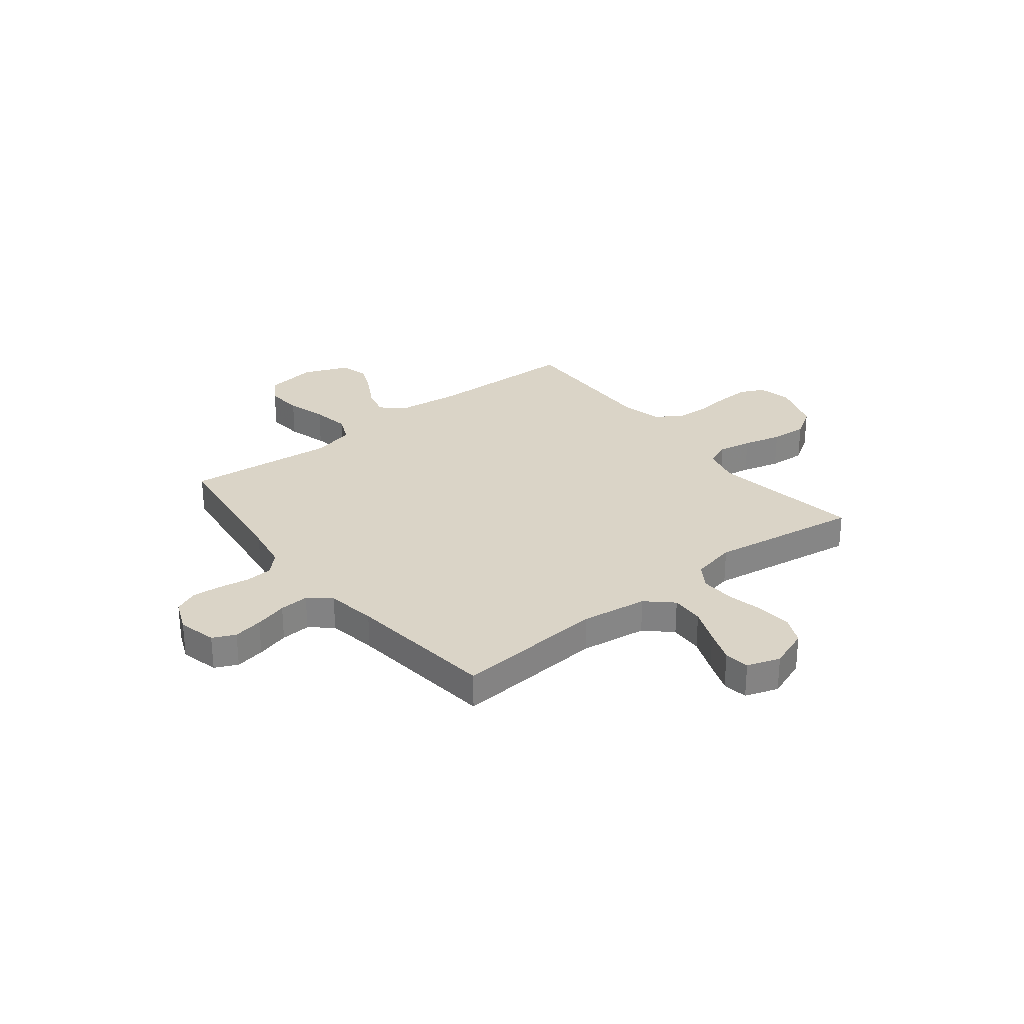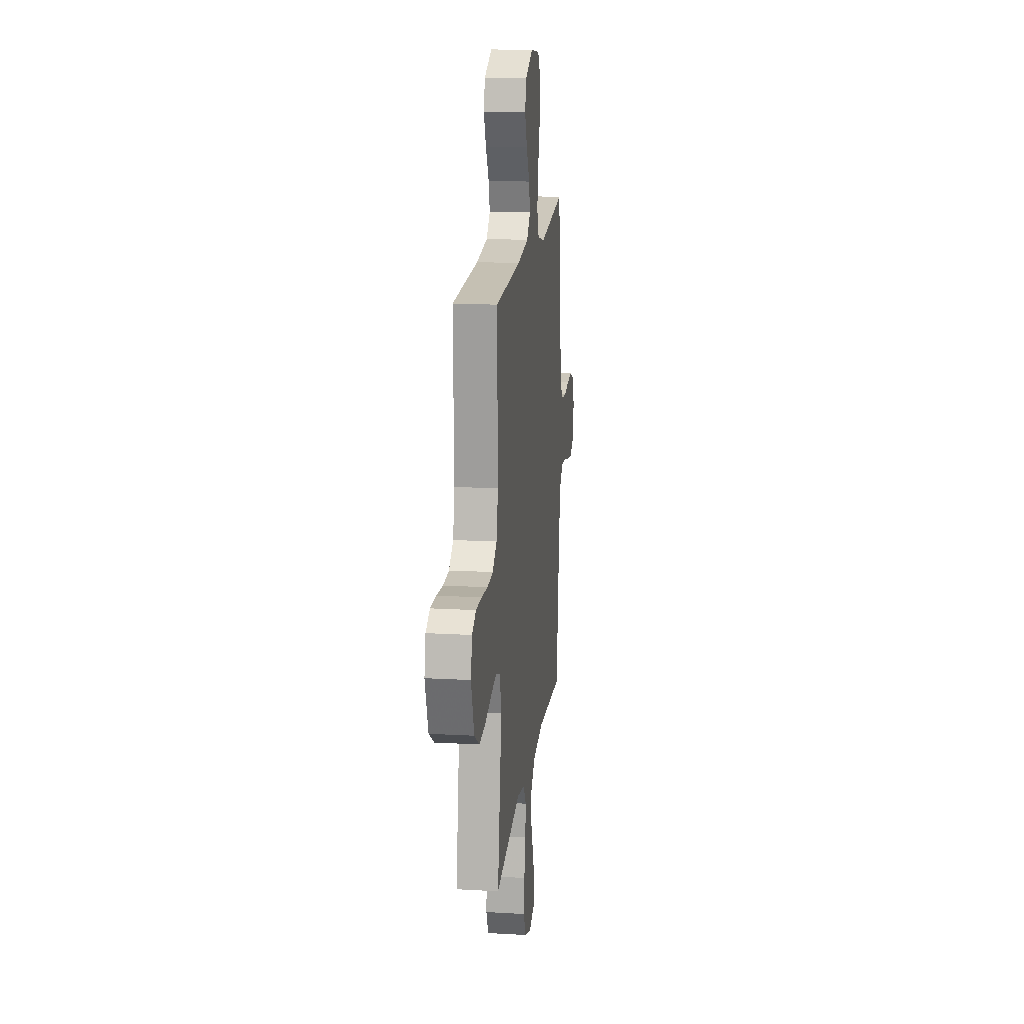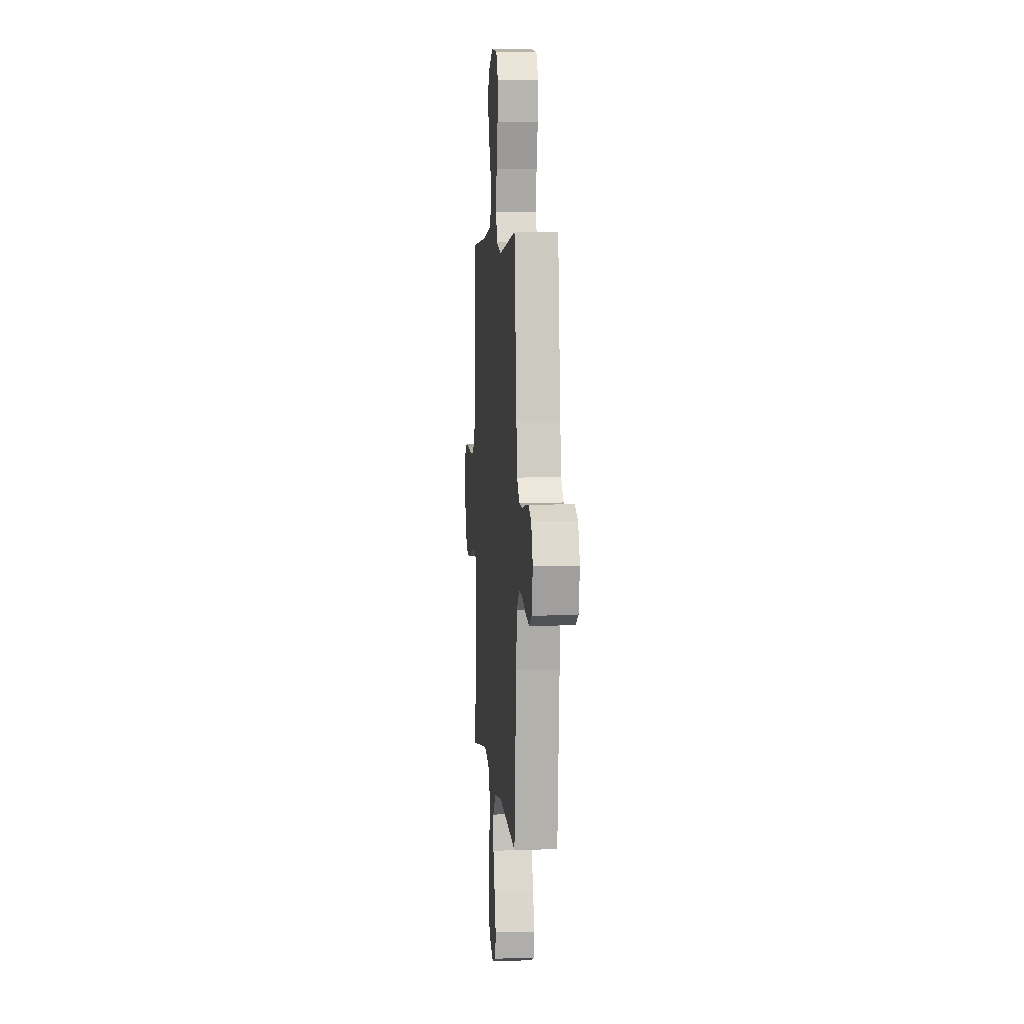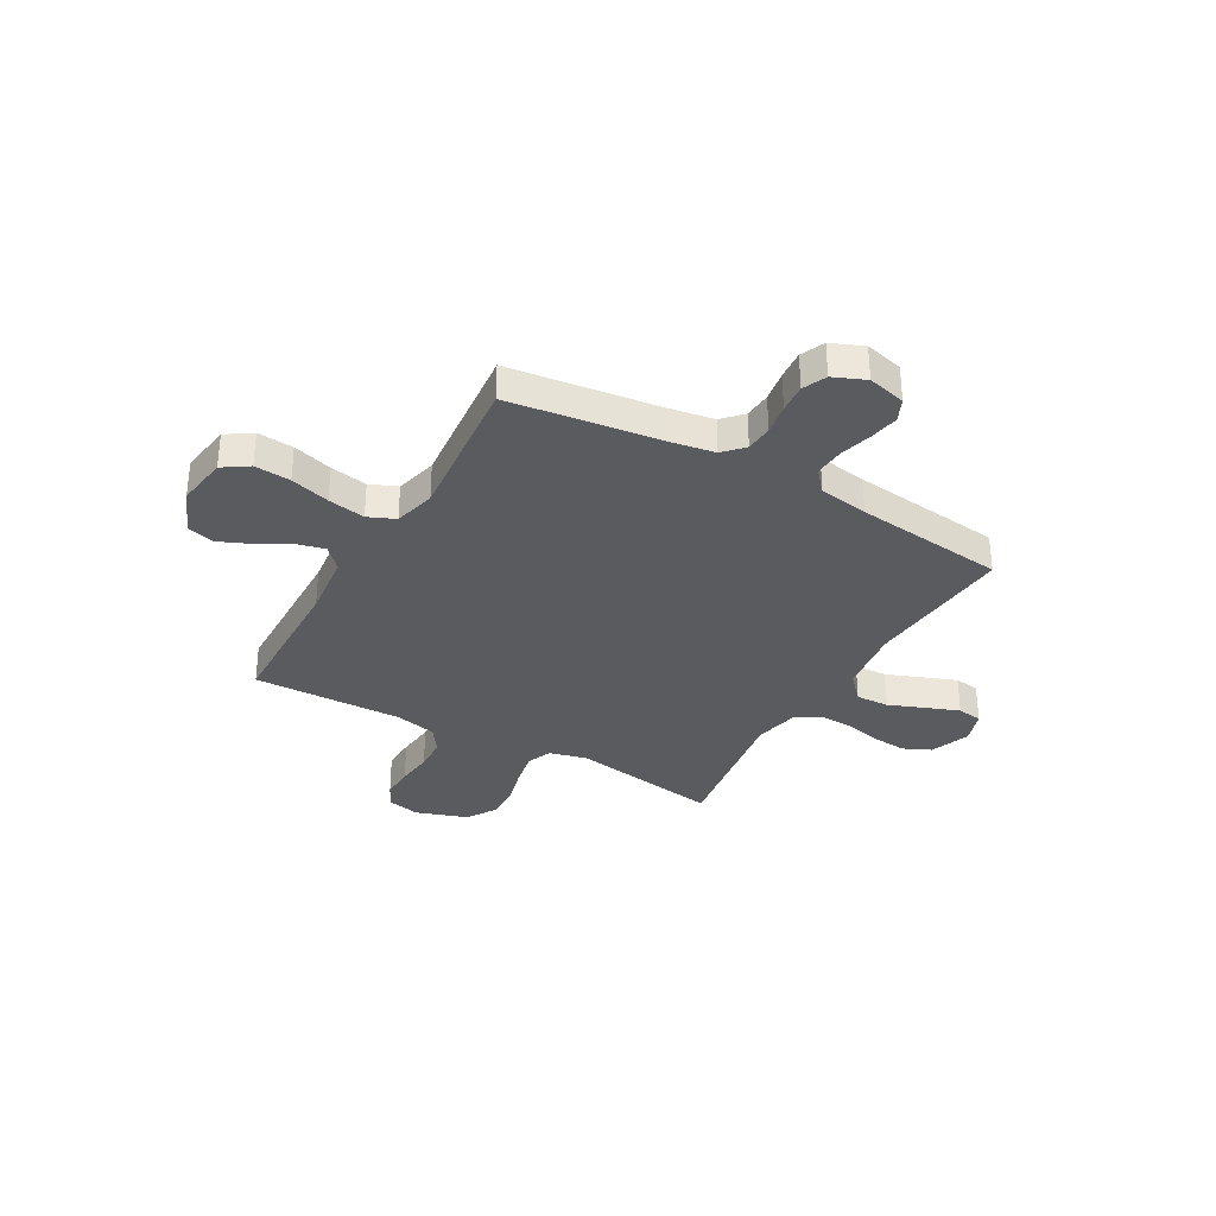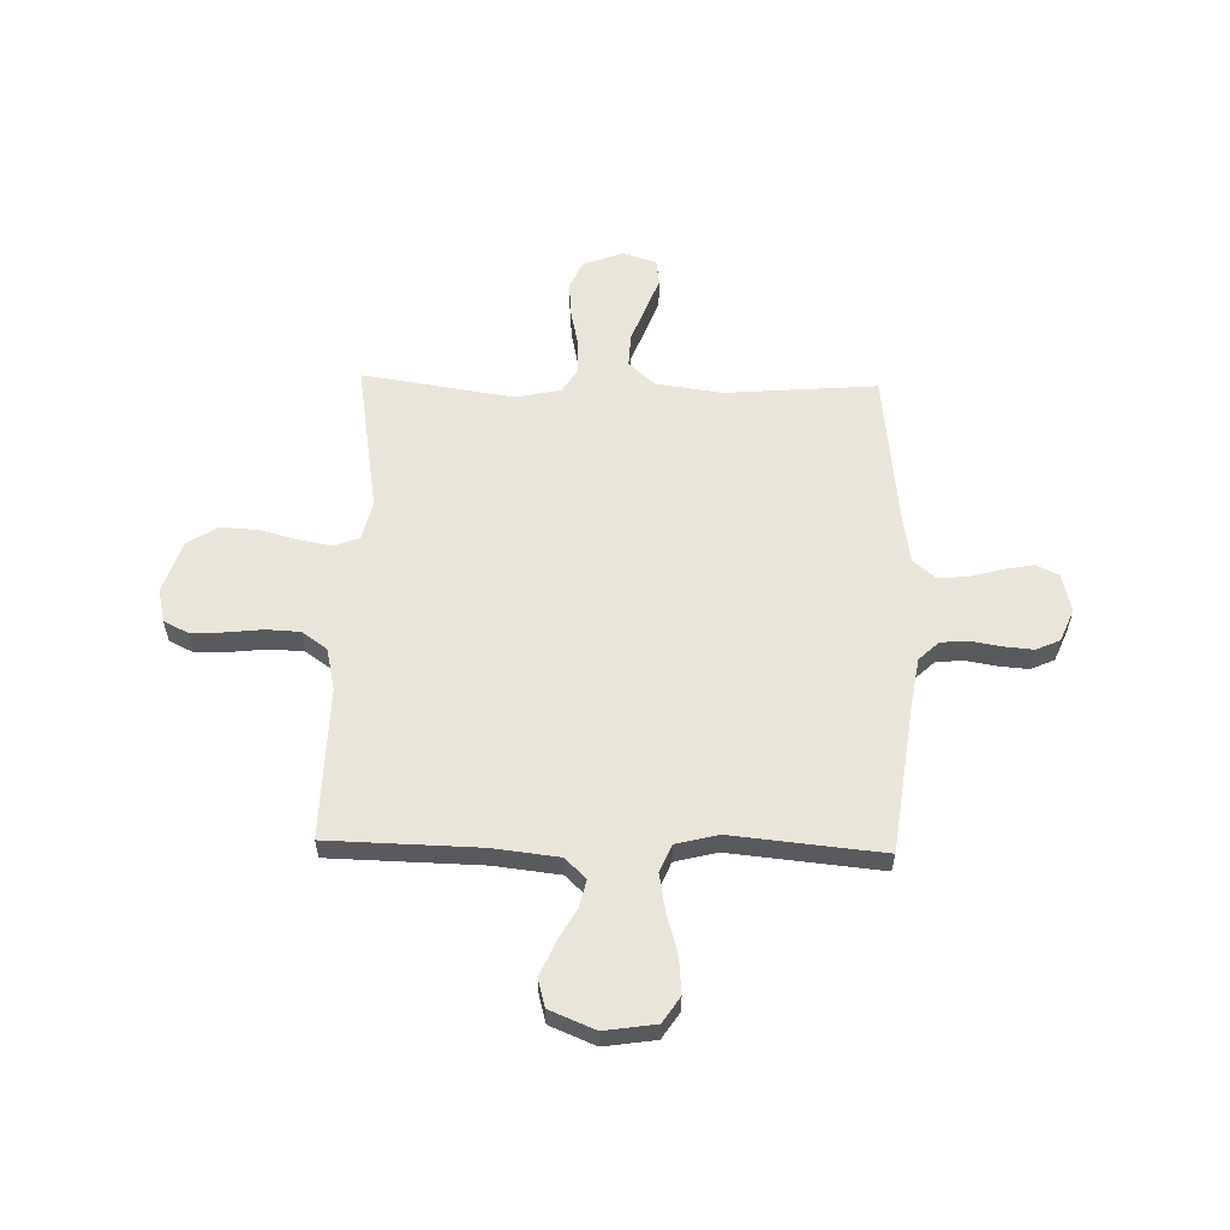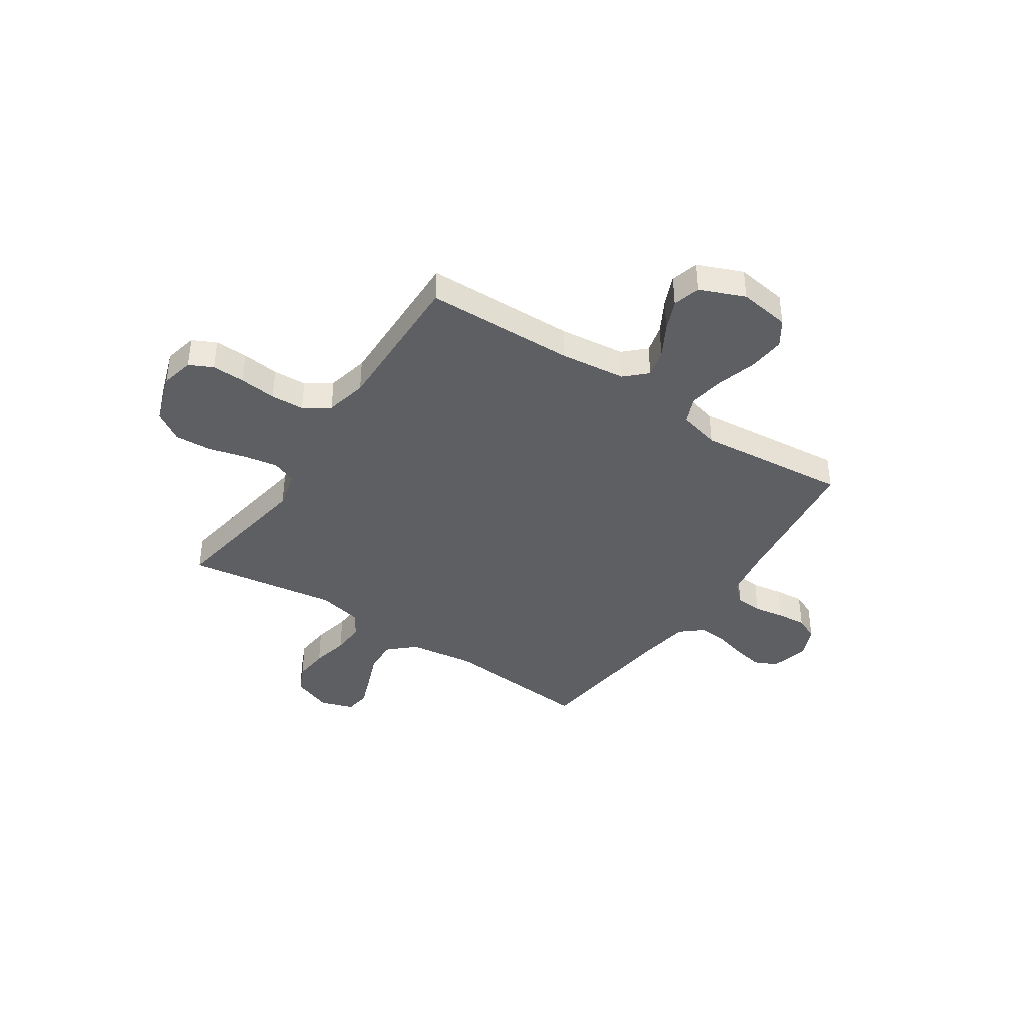
<metadata>
{"format":"obj","ext":"obj","renderer":"f3d","projection":"perspective","resolution":1024,"background":"white","views":[{"elev":28.9,"azim":141.8,"up":"+Y"},{"elev":16.8,"azim":-83.4,"up":"+Z"},{"elev":4.8,"azim":85.5,"up":"+Z"},{"elev":-33.2,"azim":60.4,"up":"+Y"},{"elev":58.5,"azim":1.5,"up":"+Y"},{"elev":-40.0,"azim":-33.7,"up":"+Y"}]}
</metadata>
<code>
v -0.5 0.07 -0.5
v -0.452 0.07 -0.2
v -0.471 0.07 -0.124
v -0.52 0.07 -0.105
v -0.587 0.07 -0.117
v -0.663 0.07 -0.137
v -0.736 0.07 -0.141
v -0.795 0.07 -0.103
v -0.83 0.07 0
v -0.815 0.07 0.066
v -0.768 0.07 0.089
v -0.702 0.07 0.087
v -0.629 0.07 0.079
v -0.562 0.07 0.082
v -0.512 0.07 0.117
v -0.493 0.07 0.2
v -0.5 0.07 0.5
v -0.2 0.07 0.507
v -0.07 0.07 0.522
v -0.028 0.07 0.562
v -0.042 0.07 0.618
v -0.078 0.07 0.682
v -0.105 0.07 0.745
v -0.09 0.07 0.8
v 0 0.07 0.837
v 0.102 0.07 0.822
v 0.136 0.07 0.771
v 0.13 0.07 0.699
v 0.107 0.07 0.62
v 0.094 0.07 0.546
v 0.117 0.07 0.492
v 0.2 0.07 0.471
v 0.5 0.07 0.5
v 0.539 0.07 0.2
v 0.554 0.07 0.111
v 0.593 0.07 0.074
v 0.647 0.07 0.07
v 0.708 0.07 0.08
v 0.766 0.07 0.085
v 0.813 0.07 0.064
v 0.84 0.07 0
v 0.821 0.07 -0.076
v 0.776 0.07 -0.097
v 0.717 0.07 -0.086
v 0.652 0.07 -0.068
v 0.593 0.07 -0.064
v 0.55 0.07 -0.101
v 0.534 0.07 -0.2
v 0.5 0.07 -0.5
v 0.2 0.07 -0.476
v 0.068 0.07 -0.494
v 0.017 0.07 -0.541
v 0.02 0.07 -0.607
v 0.048 0.07 -0.678
v 0.073 0.07 -0.745
v 0.066 0.07 -0.795
v 0 0.07 -0.817
v -0.08 0.07 -0.787
v -0.105 0.07 -0.732
v -0.099 0.07 -0.662
v -0.083 0.07 -0.588
v -0.08 0.07 -0.522
v -0.111 0.07 -0.474
v -0.2 0.07 -0.455
v -0.5 0 -0.5
v -0.452 0 -0.2
v -0.471 0 -0.124
v -0.52 0 -0.105
v -0.587 0 -0.117
v -0.663 0 -0.137
v -0.736 0 -0.141
v -0.795 0 -0.103
v -0.83 0 0
v -0.815 0 0.066
v -0.768 0 0.089
v -0.702 0 0.087
v -0.629 0 0.079
v -0.562 0 0.082
v -0.512 0 0.117
v -0.493 0 0.2
v -0.5 0 0.5
v -0.2 0 0.507
v -0.07 0 0.522
v -0.028 0 0.562
v -0.042 0 0.618
v -0.078 0 0.682
v -0.105 0 0.745
v -0.09 0 0.8
v 0 0 0.837
v 0.102 0 0.822
v 0.136 0 0.771
v 0.13 0 0.699
v 0.107 0 0.62
v 0.094 0 0.546
v 0.117 0 0.492
v 0.2 0 0.471
v 0.5 0 0.5
v 0.539 0 0.2
v 0.554 0 0.111
v 0.593 0 0.074
v 0.647 0 0.07
v 0.708 0 0.08
v 0.766 0 0.085
v 0.813 0 0.064
v 0.84 0 0
v 0.821 0 -0.076
v 0.776 0 -0.097
v 0.717 0 -0.086
v 0.652 0 -0.068
v 0.593 0 -0.064
v 0.55 0 -0.101
v 0.534 0 -0.2
v 0.5 0 -0.5
v 0.2 0 -0.476
v 0.068 0 -0.494
v 0.017 0 -0.541
v 0.02 0 -0.607
v 0.048 0 -0.678
v 0.073 0 -0.745
v 0.066 0 -0.795
v 0 0 -0.817
v -0.08 0 -0.787
v -0.105 0 -0.732
v -0.099 0 -0.662
v -0.083 0 -0.588
v -0.08 0 -0.522
v -0.111 0 -0.474
v -0.2 0 -0.455
f 59 60 61
f 58 59 61
f 57 58 61
f 56 57 61
f 55 56 61
f 54 55 61
f 53 54 61
f 52 53 61 62
f 51 52 62 63
f 48 49 50
f 51 63 64
f 50 51 64
f 48 50 64
f 47 48 64
f 43 44 45
f 42 43 45
f 41 42 45
f 40 41 45
f 39 40 45
f 38 39 45
f 37 38 45
f 36 37 45 46
f 64 1 2
f 47 64 2
f 46 47 2
f 36 46 2
f 35 36 2
f 27 28 29
f 26 27 29
f 25 26 29
f 24 25 29
f 23 24 29
f 22 23 29
f 21 22 29
f 20 21 29 30
f 19 20 30 31
f 16 17 18
f 19 31 32
f 18 19 32
f 16 18 32
f 15 16 32
f 11 12 13
f 10 11 13
f 9 10 13
f 8 9 13
f 7 8 13
f 6 7 13
f 5 6 13
f 4 5 13 14
f 32 33 34
f 15 32 34
f 14 15 34
f 4 14 34
f 3 4 34
f 2 3 34 35
f 125 124 123
f 125 123 122
f 125 122 121
f 125 121 120
f 125 120 119
f 125 119 118
f 125 118 117
f 126 125 117 116
f 127 126 116 115
f 114 113 112
f 128 127 115
f 128 115 114
f 128 114 112
f 128 112 111
f 109 108 107
f 109 107 106
f 109 106 105
f 109 105 104
f 109 104 103
f 109 103 102
f 109 102 101
f 110 109 101 100
f 66 65 128
f 66 128 111
f 66 111 110
f 66 110 100
f 66 100 99
f 93 92 91
f 93 91 90
f 93 90 89
f 93 89 88
f 93 88 87
f 93 87 86
f 93 86 85
f 94 93 85 84
f 95 94 84 83
f 82 81 80
f 96 95 83
f 96 83 82
f 96 82 80
f 96 80 79
f 77 76 75
f 77 75 74
f 77 74 73
f 77 73 72
f 77 72 71
f 77 71 70
f 77 70 69
f 78 77 69 68
f 98 97 96
f 98 96 79
f 98 79 78
f 98 78 68
f 98 68 67
f 99 98 67 66
f 1 65 66 2
f 2 66 67 3
f 3 67 68 4
f 4 68 69 5
f 5 69 70 6
f 6 70 71 7
f 7 71 72 8
f 8 72 73 9
f 9 73 74 10
f 10 74 75 11
f 11 75 76 12
f 12 76 77 13
f 13 77 78 14
f 14 78 79 15
f 15 79 80 16
f 16 80 81 17
f 17 81 82 18
f 18 82 83 19
f 19 83 84 20
f 20 84 85 21
f 21 85 86 22
f 22 86 87 23
f 23 87 88 24
f 24 88 89 25
f 25 89 90 26
f 26 90 91 27
f 27 91 92 28
f 28 92 93 29
f 29 93 94 30
f 30 94 95 31
f 31 95 96 32
f 32 96 97 33
f 33 97 98 34
f 34 98 99 35
f 35 99 100 36
f 36 100 101 37
f 37 101 102 38
f 38 102 103 39
f 39 103 104 40
f 40 104 105 41
f 41 105 106 42
f 42 106 107 43
f 43 107 108 44
f 44 108 109 45
f 45 109 110 46
f 46 110 111 47
f 47 111 112 48
f 48 112 113 49
f 49 113 114 50
f 50 114 115 51
f 51 115 116 52
f 52 116 117 53
f 53 117 118 54
f 54 118 119 55
f 55 119 120 56
f 56 120 121 57
f 57 121 122 58
f 58 122 123 59
f 59 123 124 60
f 60 124 125 61
f 61 125 126 62
f 62 126 127 63
f 63 127 128 64
f 64 128 65 1

</code>
